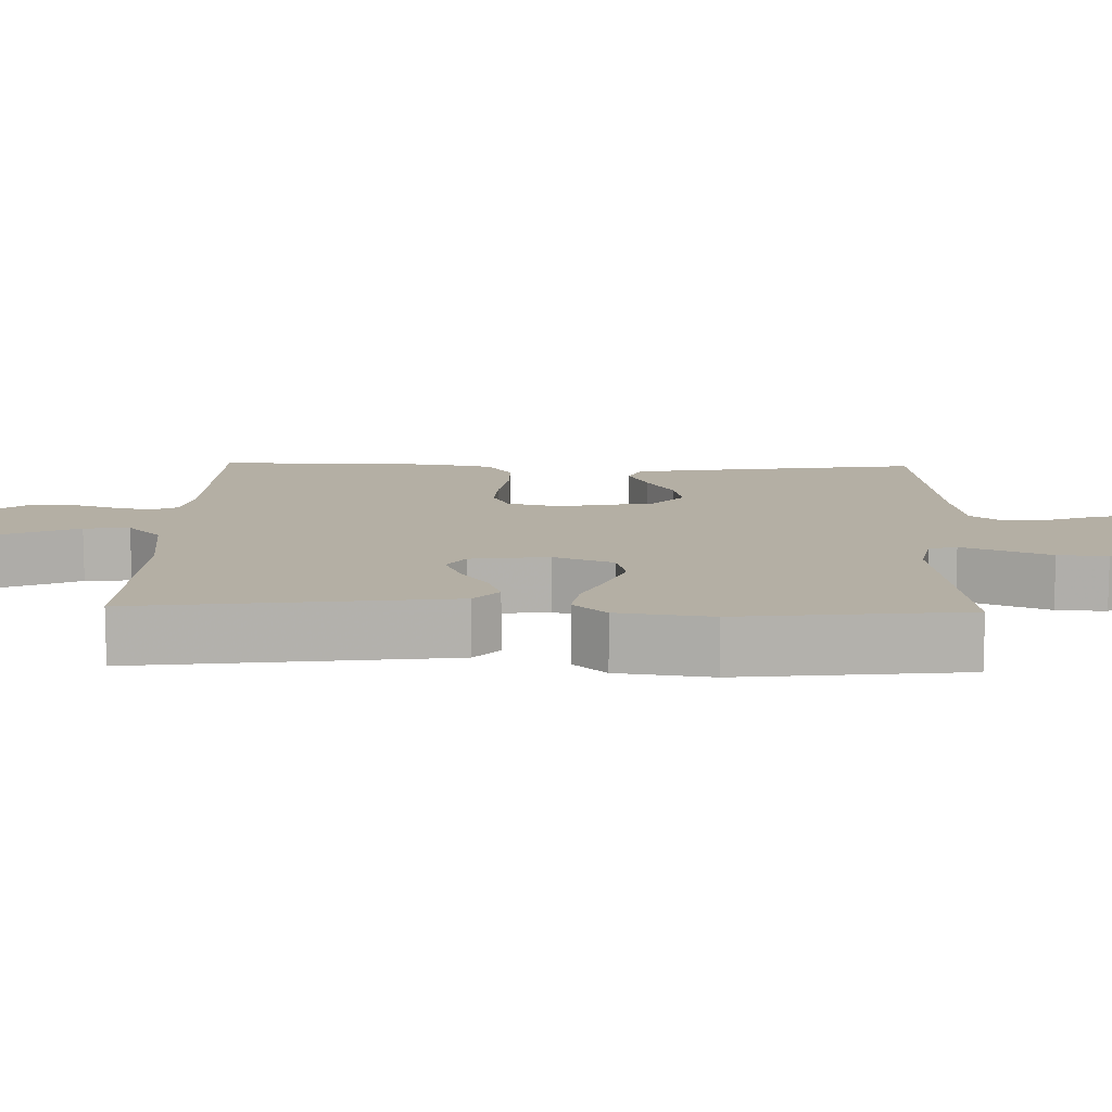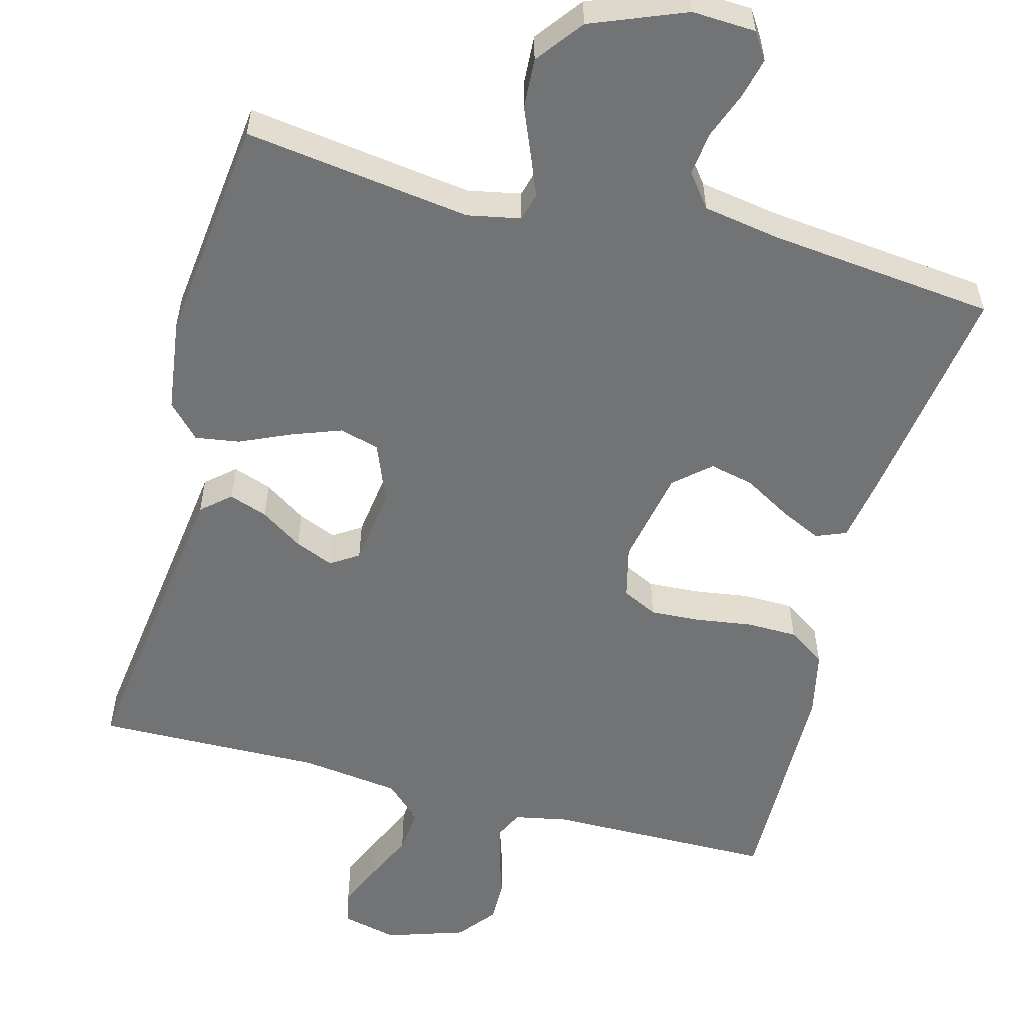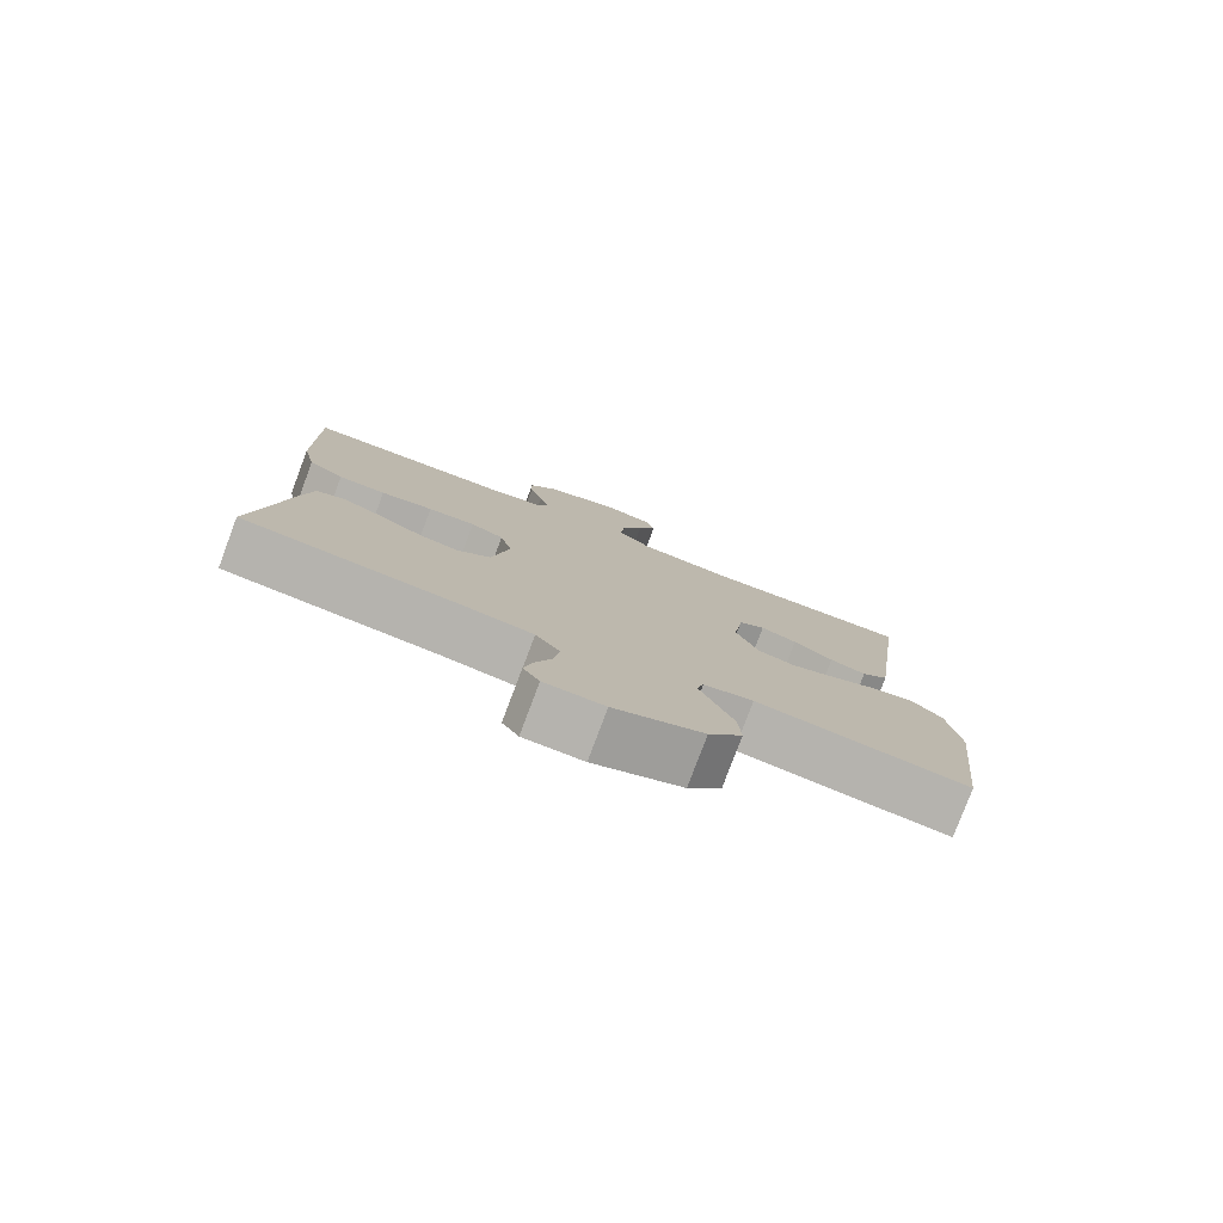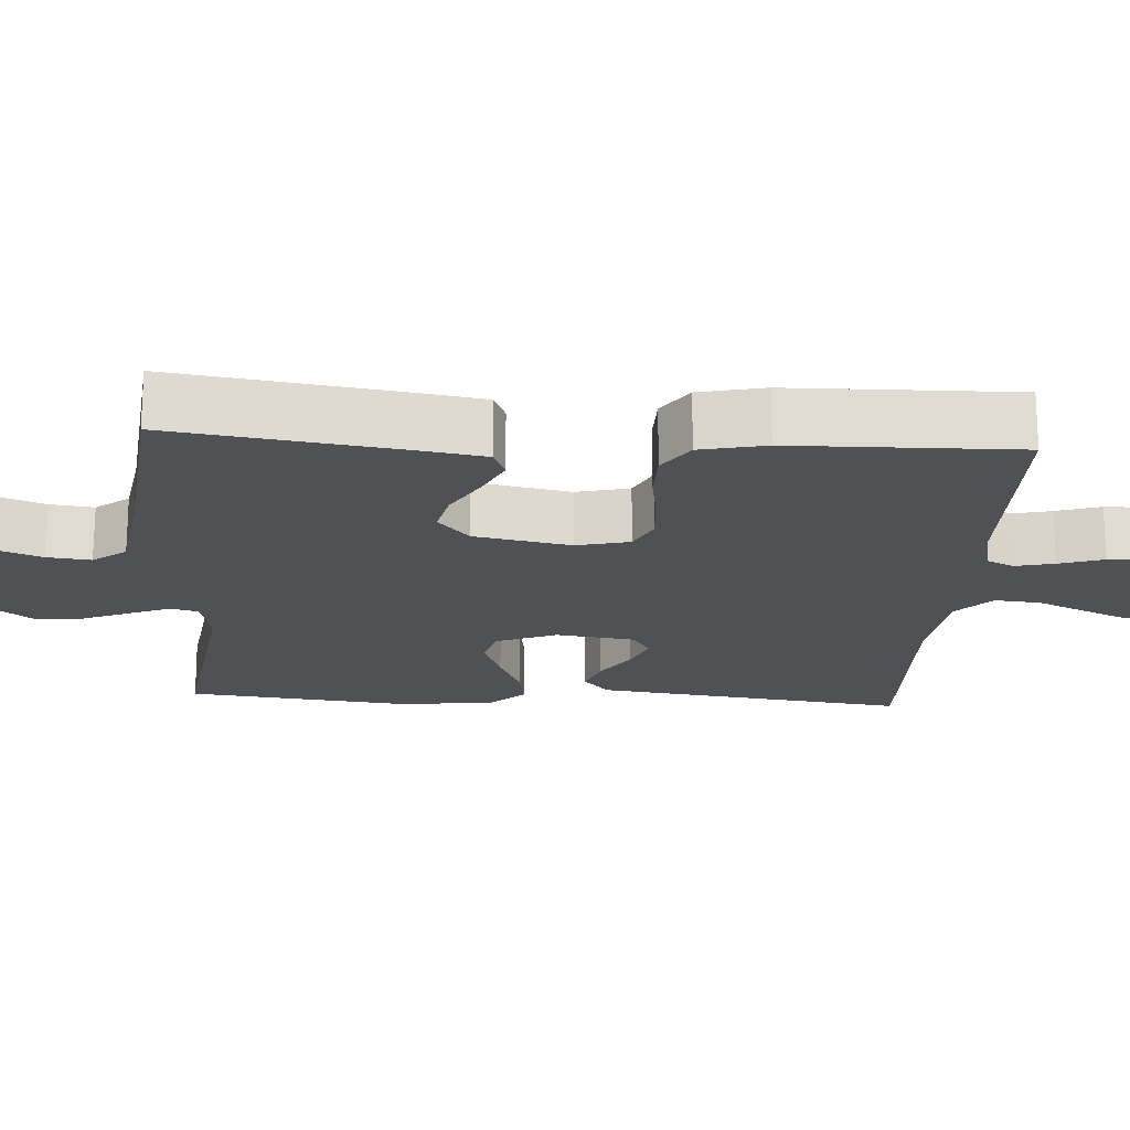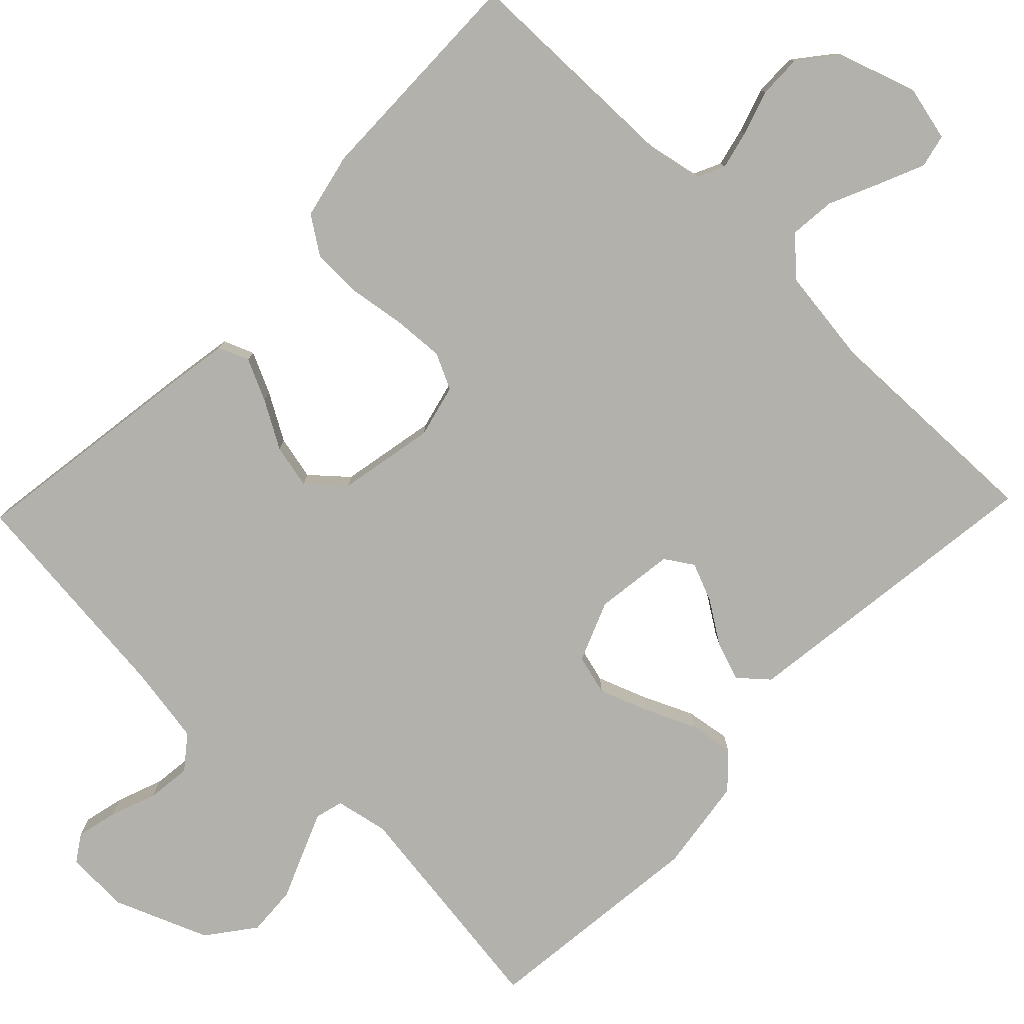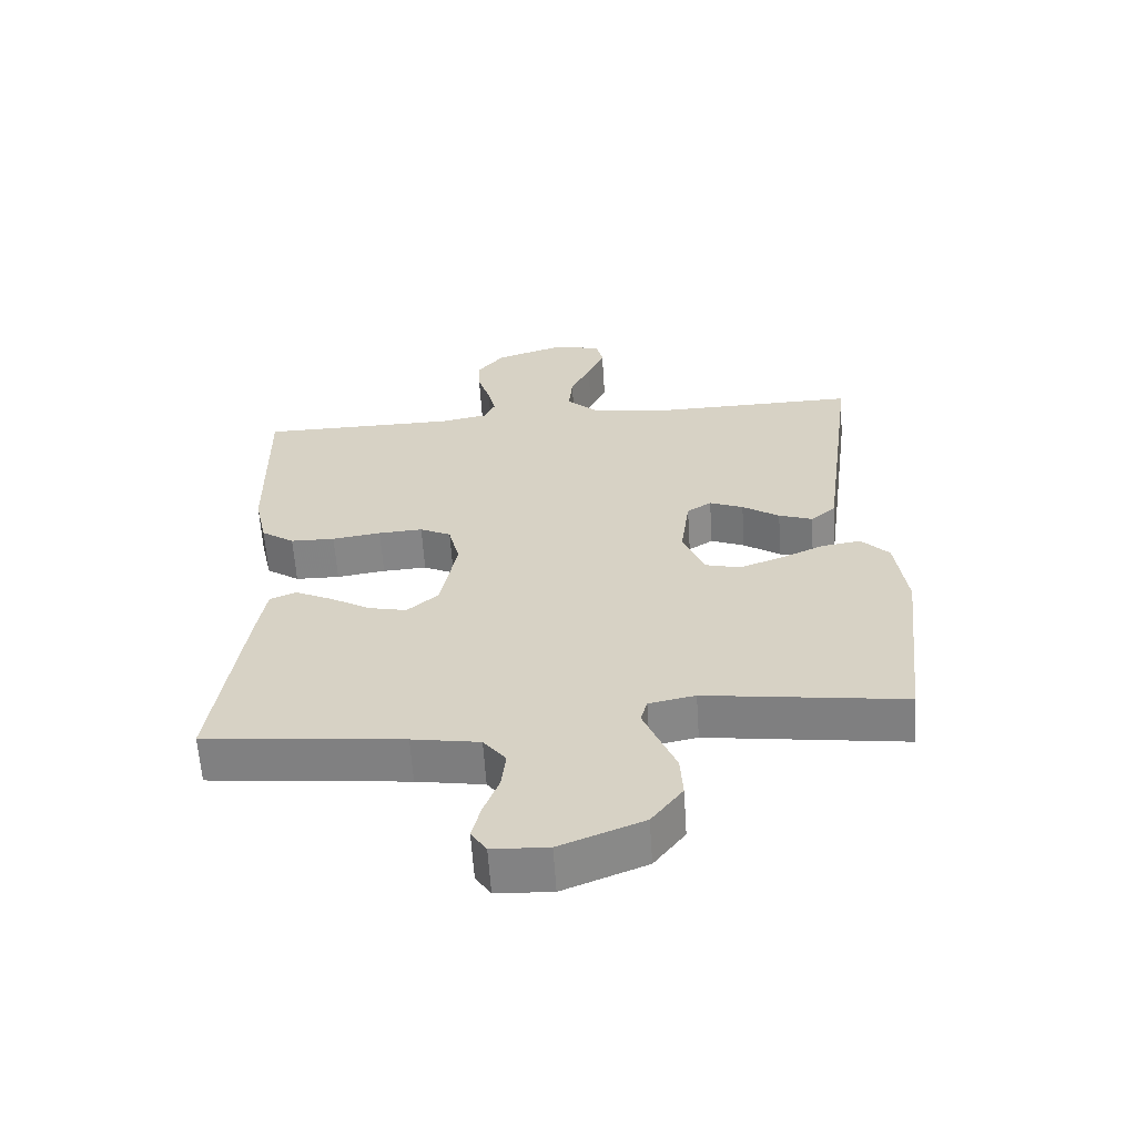
<metadata>
{"format":"obj","ext":"obj","renderer":"f3d","projection":"perspective","resolution":1024,"background":"white","views":[{"elev":11.3,"azim":91.7,"up":"+Y"},{"elev":-55.8,"azim":165.1,"up":"+Y"},{"elev":-79.4,"azim":-20.6,"up":"+Z"},{"elev":-19.5,"azim":-93.5,"up":"+Y"},{"elev":-78.9,"azim":-43.9,"up":"+Y"},{"elev":-61.4,"azim":3.7,"up":"+Z"}]}
</metadata>
<code>
v -0.5 0.07 0.5
v -0.2 0.07 0.503
v -0.129 0.07 0.517
v -0.112 0.07 0.553
v -0.124 0.07 0.604
v -0.143 0.07 0.663
v -0.144 0.07 0.72
v -0.104 0.07 0.77
v 0 0.07 0.804
v 0.073 0.07 0.787
v 0.083 0.07 0.743
v 0.057 0.07 0.683
v 0.027 0.07 0.617
v 0.021 0.07 0.556
v 0.069 0.07 0.511
v 0.2 0.07 0.494
v 0.5 0.07 0.5
v 0.461 0.07 0.2
v 0.446 0.07 0.085
v 0.408 0.07 0.052
v 0.357 0.07 0.07
v 0.301 0.07 0.107
v 0.25 0.07 0.128
v 0.213 0.07 0.104
v 0.199 0.07 0
v 0.231 0.07 -0.08
v 0.284 0.07 -0.094
v 0.349 0.07 -0.07
v 0.416 0.07 -0.04
v 0.475 0.07 -0.031
v 0.517 0.07 -0.075
v 0.534 0.07 -0.2
v 0.5 0.07 -0.5
v 0.2 0.07 -0.459
v 0.13 0.07 -0.473
v 0.12 0.07 -0.51
v 0.142 0.07 -0.564
v 0.168 0.07 -0.627
v 0.172 0.07 -0.693
v 0.125 0.07 -0.755
v 0 0.07 -0.805
v -0.084 0.07 -0.801
v -0.107 0.07 -0.766
v -0.094 0.07 -0.712
v -0.071 0.07 -0.651
v -0.064 0.07 -0.593
v -0.098 0.07 -0.549
v -0.2 0.07 -0.532
v -0.5 0.07 -0.5
v -0.456 0.07 -0.2
v -0.441 0.07 -0.11
v -0.401 0.07 -0.094
v -0.346 0.07 -0.12
v -0.284 0.07 -0.156
v -0.226 0.07 -0.169
v -0.179 0.07 -0.128
v -0.154 0.07 0
v -0.171 0.07 0.07
v -0.218 0.07 0.093
v -0.285 0.07 0.089
v -0.359 0.07 0.078
v -0.426 0.07 0.079
v -0.476 0.07 0.113
v -0.495 0.07 0.2
v -0.5 0 0.5
v -0.2 0 0.503
v -0.129 0 0.517
v -0.112 0 0.553
v -0.124 0 0.604
v -0.143 0 0.663
v -0.144 0 0.72
v -0.104 0 0.77
v 0 0 0.804
v 0.073 0 0.787
v 0.083 0 0.743
v 0.057 0 0.683
v 0.027 0 0.617
v 0.021 0 0.556
v 0.069 0 0.511
v 0.2 0 0.494
v 0.5 0 0.5
v 0.461 0 0.2
v 0.446 0 0.085
v 0.408 0 0.052
v 0.357 0 0.07
v 0.301 0 0.107
v 0.25 0 0.128
v 0.213 0 0.104
v 0.199 0 0
v 0.231 0 -0.08
v 0.284 0 -0.094
v 0.349 0 -0.07
v 0.416 0 -0.04
v 0.475 0 -0.031
v 0.517 0 -0.075
v 0.534 0 -0.2
v 0.5 0 -0.5
v 0.2 0 -0.459
v 0.13 0 -0.473
v 0.12 0 -0.51
v 0.142 0 -0.564
v 0.168 0 -0.627
v 0.172 0 -0.693
v 0.125 0 -0.755
v 0 0 -0.805
v -0.084 0 -0.801
v -0.107 0 -0.766
v -0.094 0 -0.712
v -0.071 0 -0.651
v -0.064 0 -0.593
v -0.098 0 -0.549
v -0.2 0 -0.532
v -0.5 0 -0.5
v -0.456 0 -0.2
v -0.441 0 -0.11
v -0.401 0 -0.094
v -0.346 0 -0.12
v -0.284 0 -0.156
v -0.226 0 -0.169
v -0.179 0 -0.128
v -0.154 0 0
v -0.171 0 0.07
v -0.218 0 0.093
v -0.285 0 0.089
v -0.359 0 0.078
v -0.426 0 0.079
v -0.476 0 0.113
v -0.495 0 0.2
f 64 1 2
f 63 64 2
f 62 63 2
f 61 62 2
f 60 61 2
f 59 60 2 3
f 58 59 3 4
f 57 58 4
f 52 53 54
f 51 52 54
f 50 51 54
f 49 50 54
f 48 49 54
f 47 48 54 55
f 46 47 55 56
f 43 44 45
f 42 43 45
f 41 42 45
f 40 41 45
f 39 40 45
f 38 39 45
f 37 38 45
f 36 37 45 46
f 46 56 57
f 36 46 57
f 35 36 57
f 32 33 34
f 31 32 34
f 30 31 34
f 29 30 34
f 28 29 34
f 27 28 34 35
f 20 21 22
f 19 20 22
f 18 19 22
f 17 18 22
f 16 17 22
f 15 16 22 23
f 14 15 23 24
f 11 12 13
f 10 11 13
f 9 10 13
f 8 9 13
f 7 8 13
f 6 7 13
f 5 6 13
f 4 5 13 14
f 14 24 25
f 4 14 25
f 57 4 25
f 26 27 35 57
f 25 26 57
f 66 65 128
f 66 128 127
f 66 127 126
f 66 126 125
f 66 125 124
f 67 66 124 123
f 68 67 123 122
f 68 122 121
f 118 117 116
f 118 116 115
f 118 115 114
f 118 114 113
f 118 113 112
f 119 118 112 111
f 120 119 111 110
f 109 108 107
f 109 107 106
f 109 106 105
f 109 105 104
f 109 104 103
f 109 103 102
f 109 102 101
f 110 109 101 100
f 121 120 110
f 121 110 100
f 121 100 99
f 98 97 96
f 98 96 95
f 98 95 94
f 98 94 93
f 98 93 92
f 99 98 92 91
f 86 85 84
f 86 84 83
f 86 83 82
f 86 82 81
f 86 81 80
f 87 86 80 79
f 88 87 79 78
f 77 76 75
f 77 75 74
f 77 74 73
f 77 73 72
f 77 72 71
f 77 71 70
f 77 70 69
f 78 77 69 68
f 89 88 78
f 89 78 68
f 89 68 121
f 121 99 91 90
f 121 90 89
f 1 65 66 2
f 2 66 67 3
f 3 67 68 4
f 4 68 69 5
f 5 69 70 6
f 6 70 71 7
f 7 71 72 8
f 8 72 73 9
f 9 73 74 10
f 10 74 75 11
f 11 75 76 12
f 12 76 77 13
f 13 77 78 14
f 14 78 79 15
f 15 79 80 16
f 16 80 81 17
f 17 81 82 18
f 18 82 83 19
f 19 83 84 20
f 20 84 85 21
f 21 85 86 22
f 22 86 87 23
f 23 87 88 24
f 24 88 89 25
f 25 89 90 26
f 26 90 91 27
f 27 91 92 28
f 28 92 93 29
f 29 93 94 30
f 30 94 95 31
f 31 95 96 32
f 32 96 97 33
f 33 97 98 34
f 34 98 99 35
f 35 99 100 36
f 36 100 101 37
f 37 101 102 38
f 38 102 103 39
f 39 103 104 40
f 40 104 105 41
f 41 105 106 42
f 42 106 107 43
f 43 107 108 44
f 44 108 109 45
f 45 109 110 46
f 46 110 111 47
f 47 111 112 48
f 48 112 113 49
f 49 113 114 50
f 50 114 115 51
f 51 115 116 52
f 52 116 117 53
f 53 117 118 54
f 54 118 119 55
f 55 119 120 56
f 56 120 121 57
f 57 121 122 58
f 58 122 123 59
f 59 123 124 60
f 60 124 125 61
f 61 125 126 62
f 62 126 127 63
f 63 127 128 64
f 64 128 65 1

</code>
